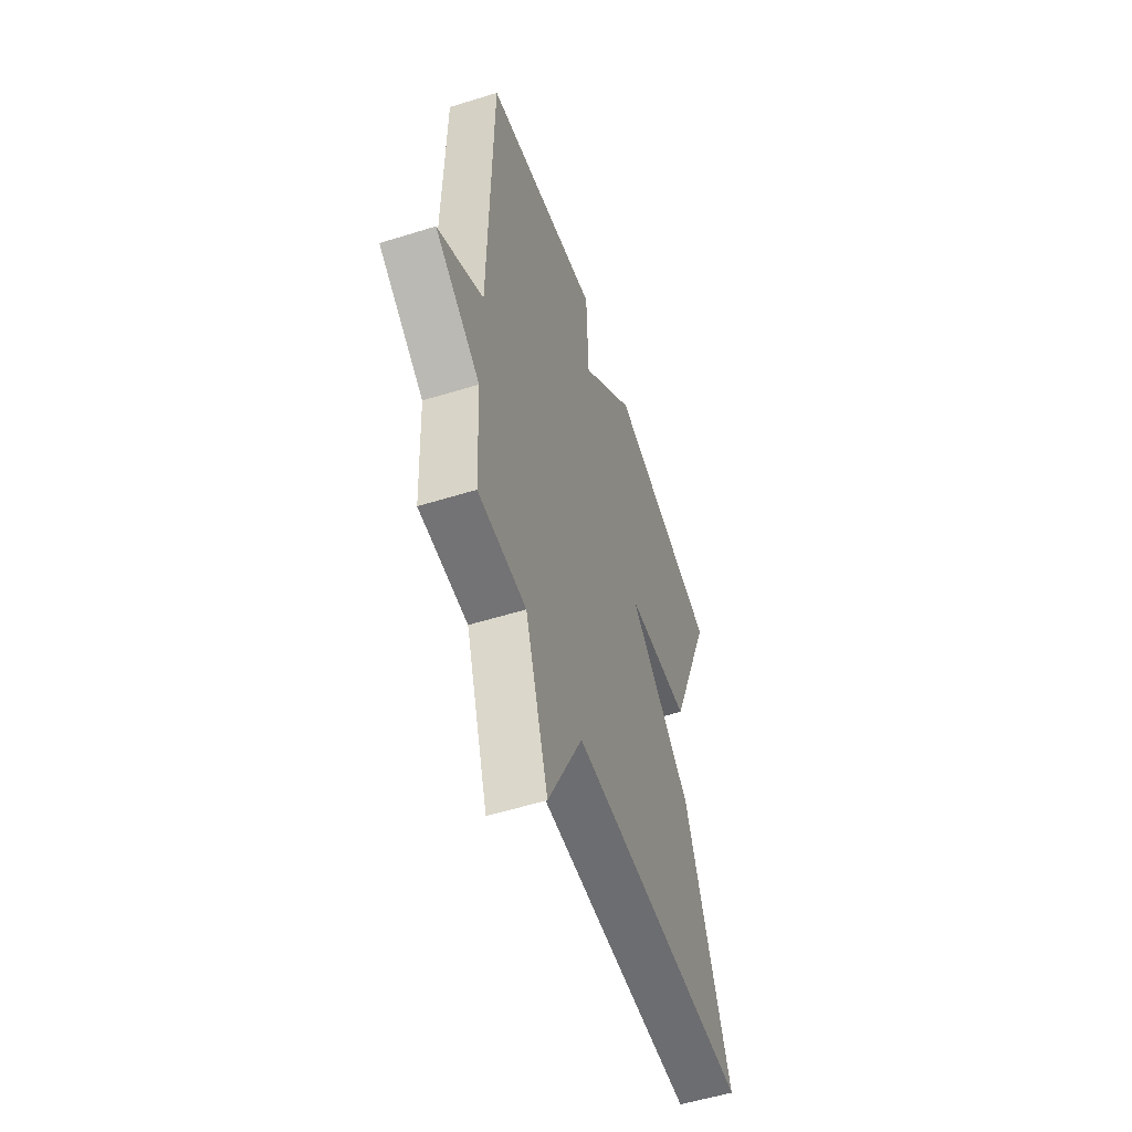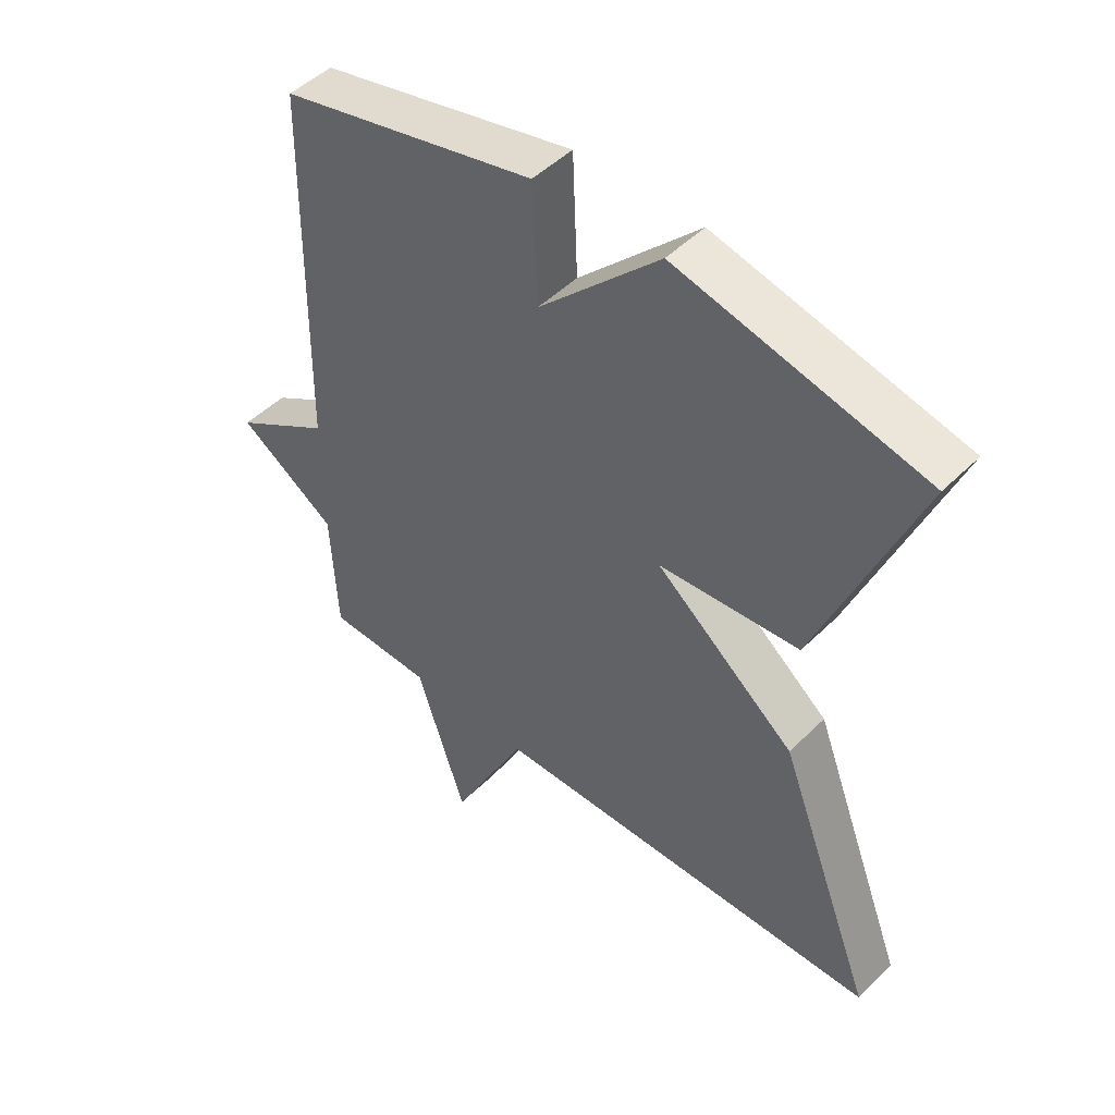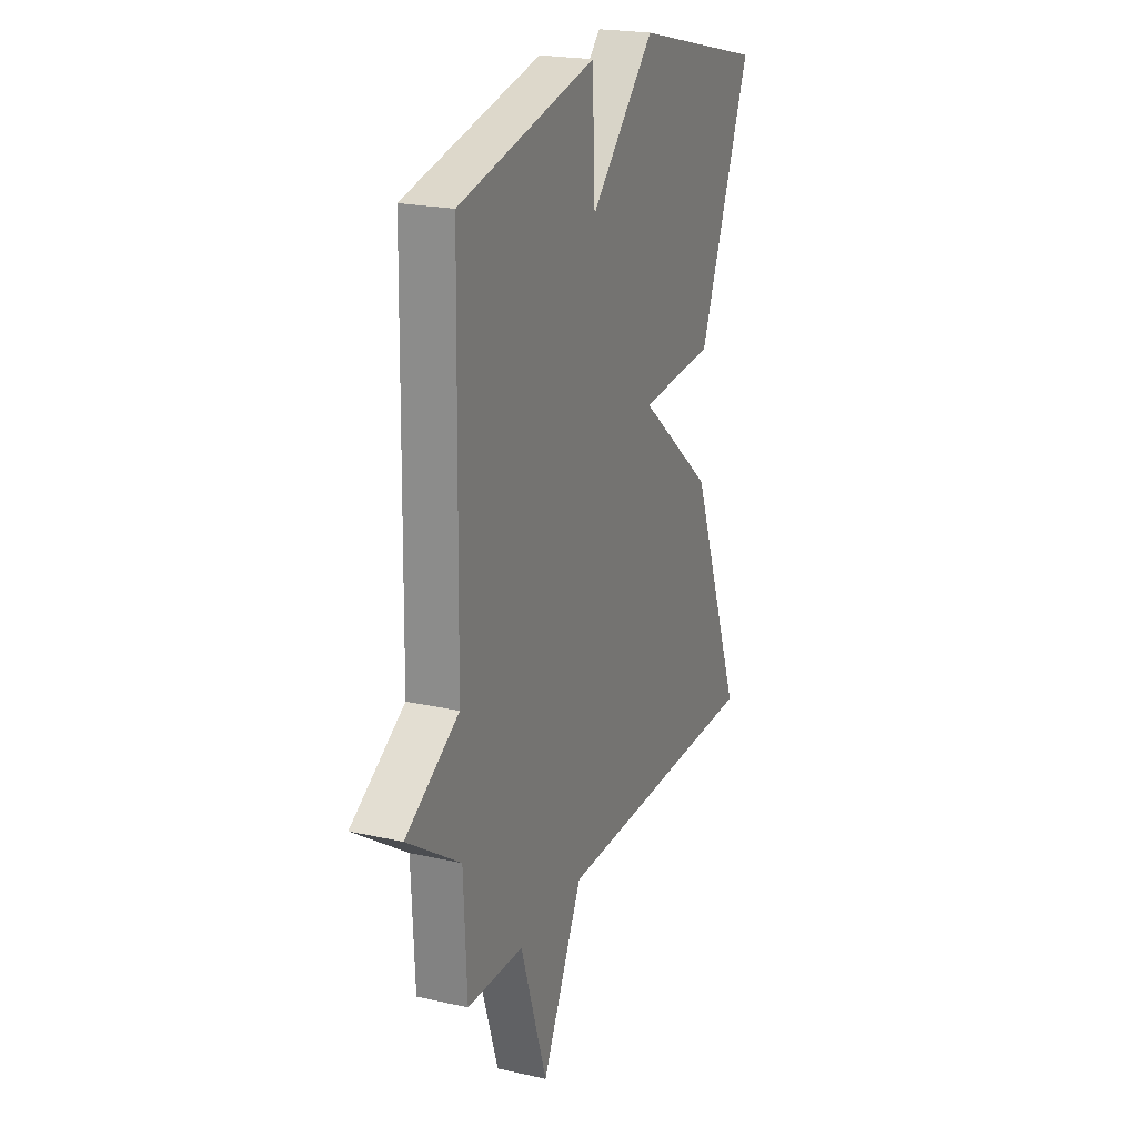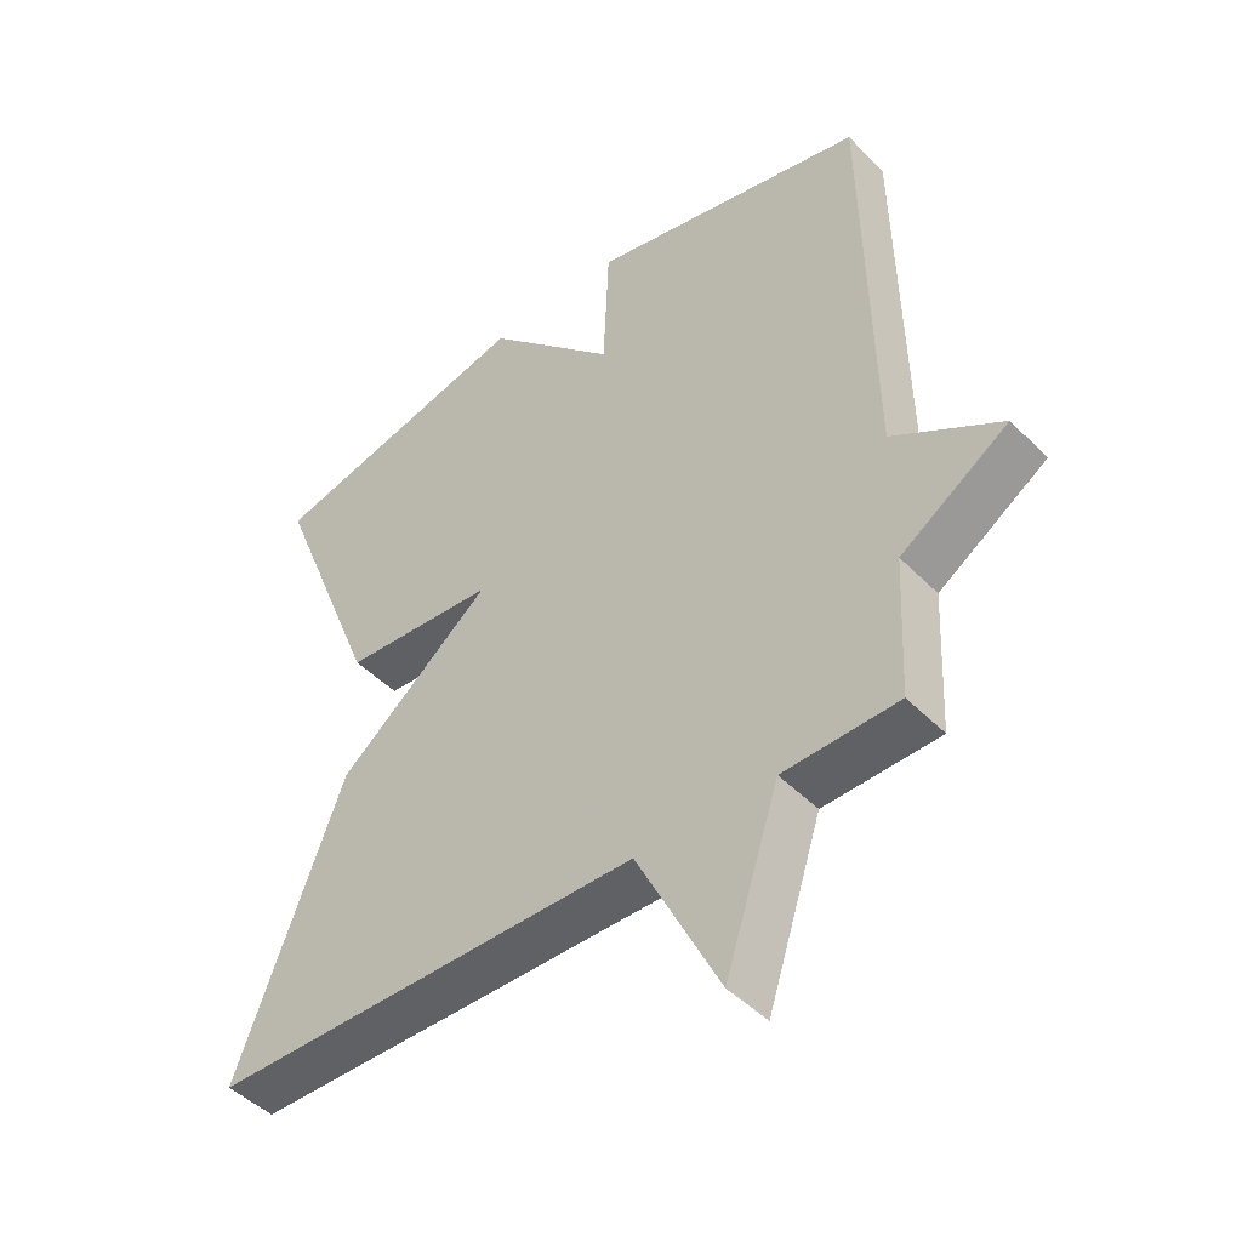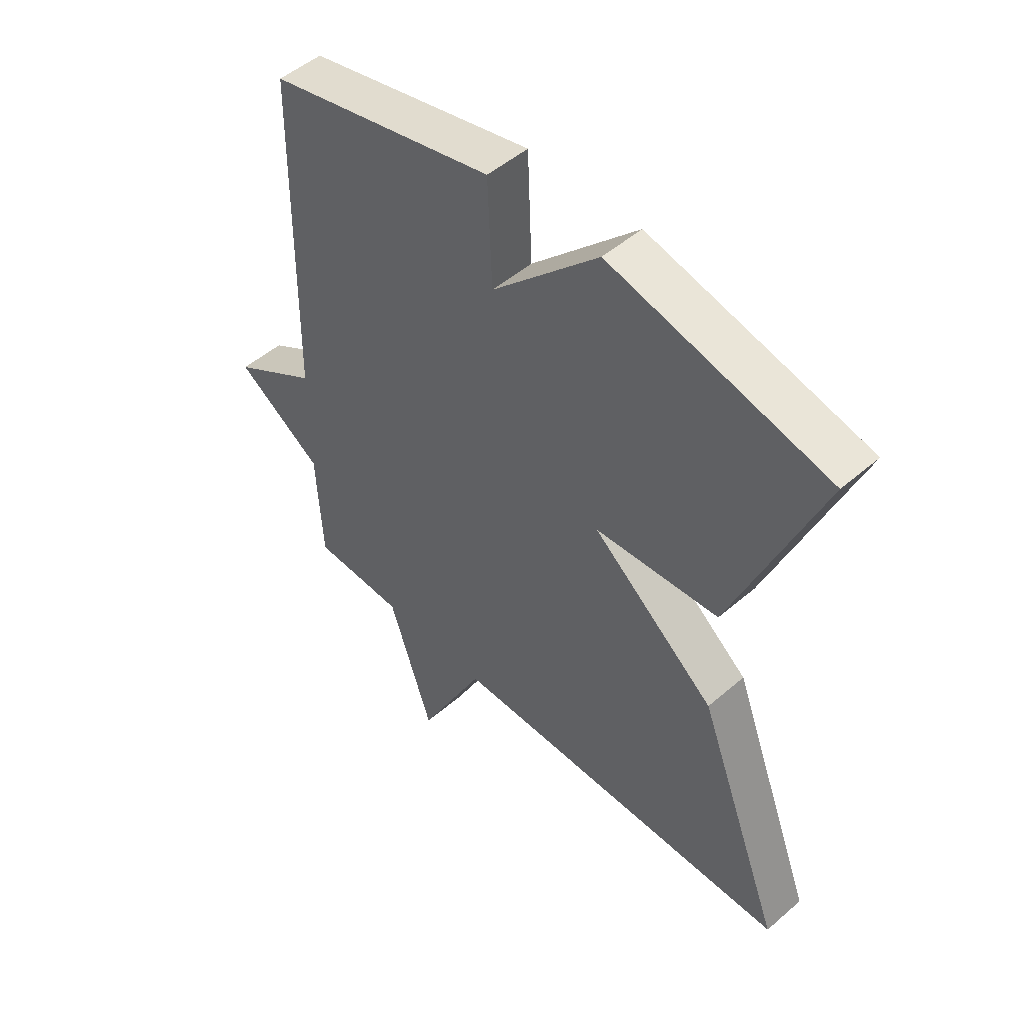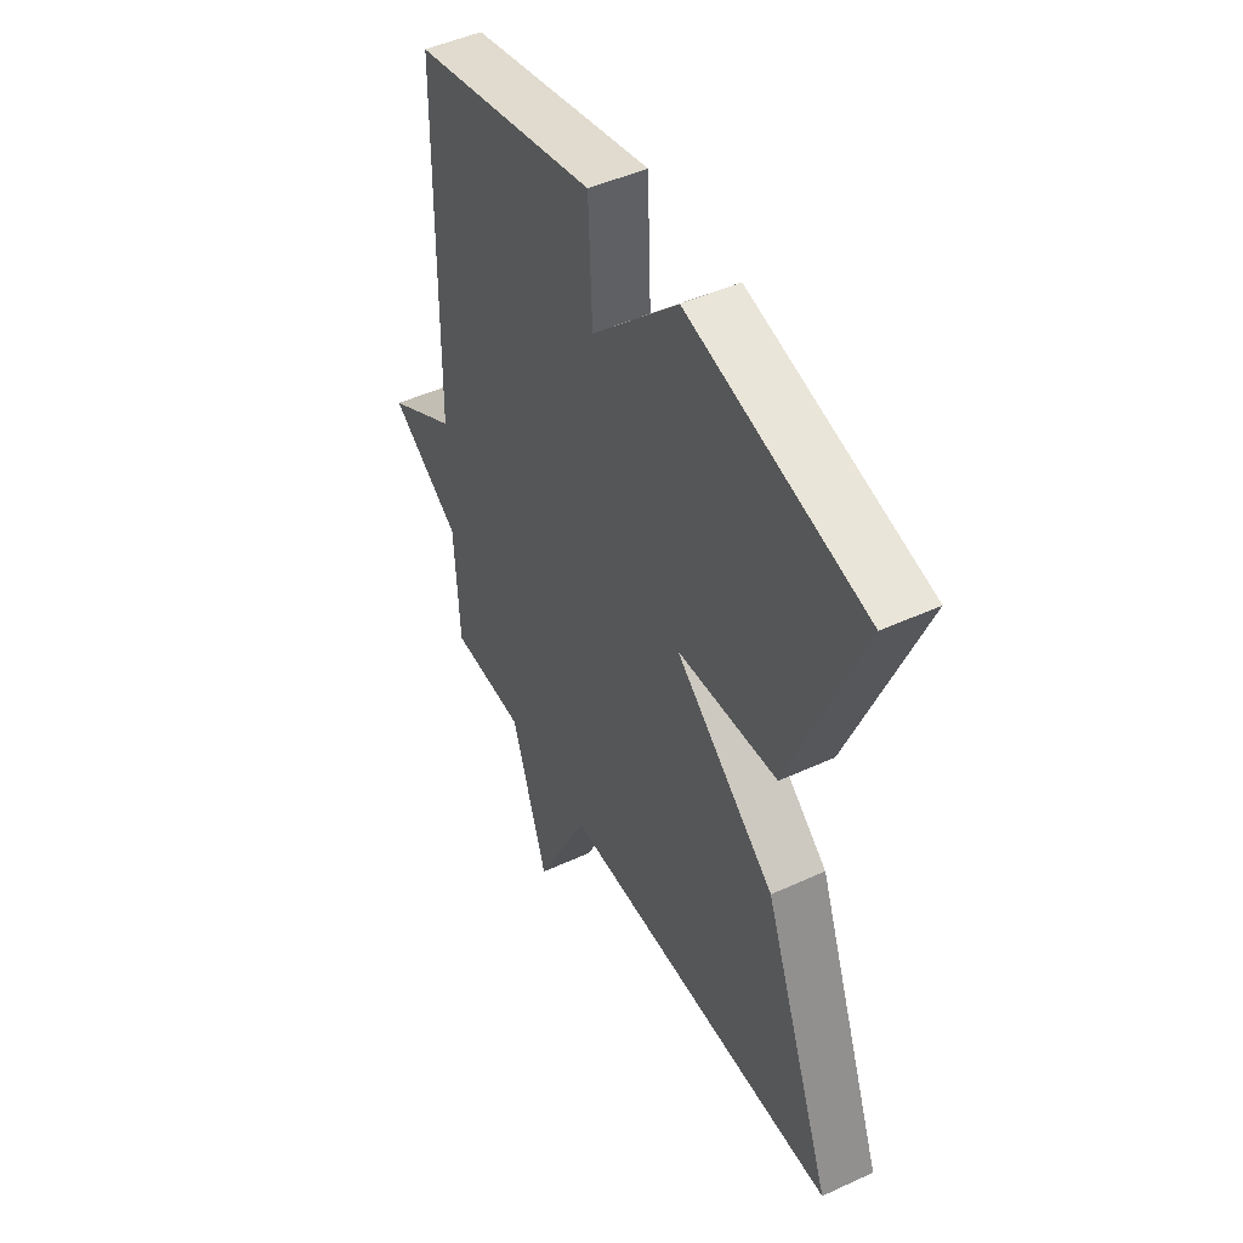
<metadata>
{"format":"obj","ext":"obj","renderer":"f3d","projection":"perspective","resolution":1024,"background":"white","views":[{"elev":-54.4,"azim":108.3,"up":"+Z"},{"elev":48.3,"azim":-137.6,"up":"+Z"},{"elev":21.3,"azim":112.0,"up":"+Z"},{"elev":-46.0,"azim":41.1,"up":"+Z"},{"elev":50.1,"azim":-133.5,"up":"+Z"},{"elev":47.8,"azim":-117.4,"up":"+Z"}]}
</metadata>
<code>
v 0.5 0.07 -0.5
v 0.332 0.07 -0.505
v 0.253 0.07 -0.747
v 0.132 0.07 -0.505
v -0.5 0.07 -0.5
v -0.344 0.07 -0.091
v -0.12 0.07 0.092
v -0.344 0.07 0.109
v -0.5 0.07 0.5
v -0.108 0.07 0.594
v 0.084 0.07 0.401
v 0.092 0.07 0.594
v 0.5 0.07 0.5
v 0.51 0.07 -0.096
v 0.668 0.07 -0.192
v 0.51 0.07 -0.296
v 0.5 0 -0.5
v 0.332 0 -0.505
v 0.253 0 -0.747
v 0.132 0 -0.505
v -0.5 0 -0.5
v -0.344 0 -0.091
v -0.12 0 0.092
v -0.344 0 0.109
v -0.5 0 0.5
v -0.108 0 0.594
v 0.084 0 0.401
v 0.092 0 0.594
v 0.5 0 0.5
v 0.51 0 -0.096
v 0.668 0 -0.192
v 0.51 0 -0.296
f 14 15 16
f 16 1 2
f 14 16 2
f 13 14 2
f 12 13 2
f 11 12 2
f 9 10 11
f 8 9 11
f 7 8 11
f 2 3 4
f 11 2 4
f 7 11 4
f 4 5 6 7
f 32 31 30
f 18 17 32
f 18 32 30
f 18 30 29
f 18 29 28
f 18 28 27
f 27 26 25
f 27 25 24
f 27 24 23
f 20 19 18
f 20 18 27
f 20 27 23
f 23 22 21 20
f 1 17 18 2
f 2 18 19 3
f 3 19 20 4
f 4 20 21 5
f 5 21 22 6
f 6 22 23 7
f 7 23 24 8
f 8 24 25 9
f 9 25 26 10
f 10 26 27 11
f 11 27 28 12
f 12 28 29 13
f 13 29 30 14
f 14 30 31 15
f 15 31 32 16
f 16 32 17 1

</code>
